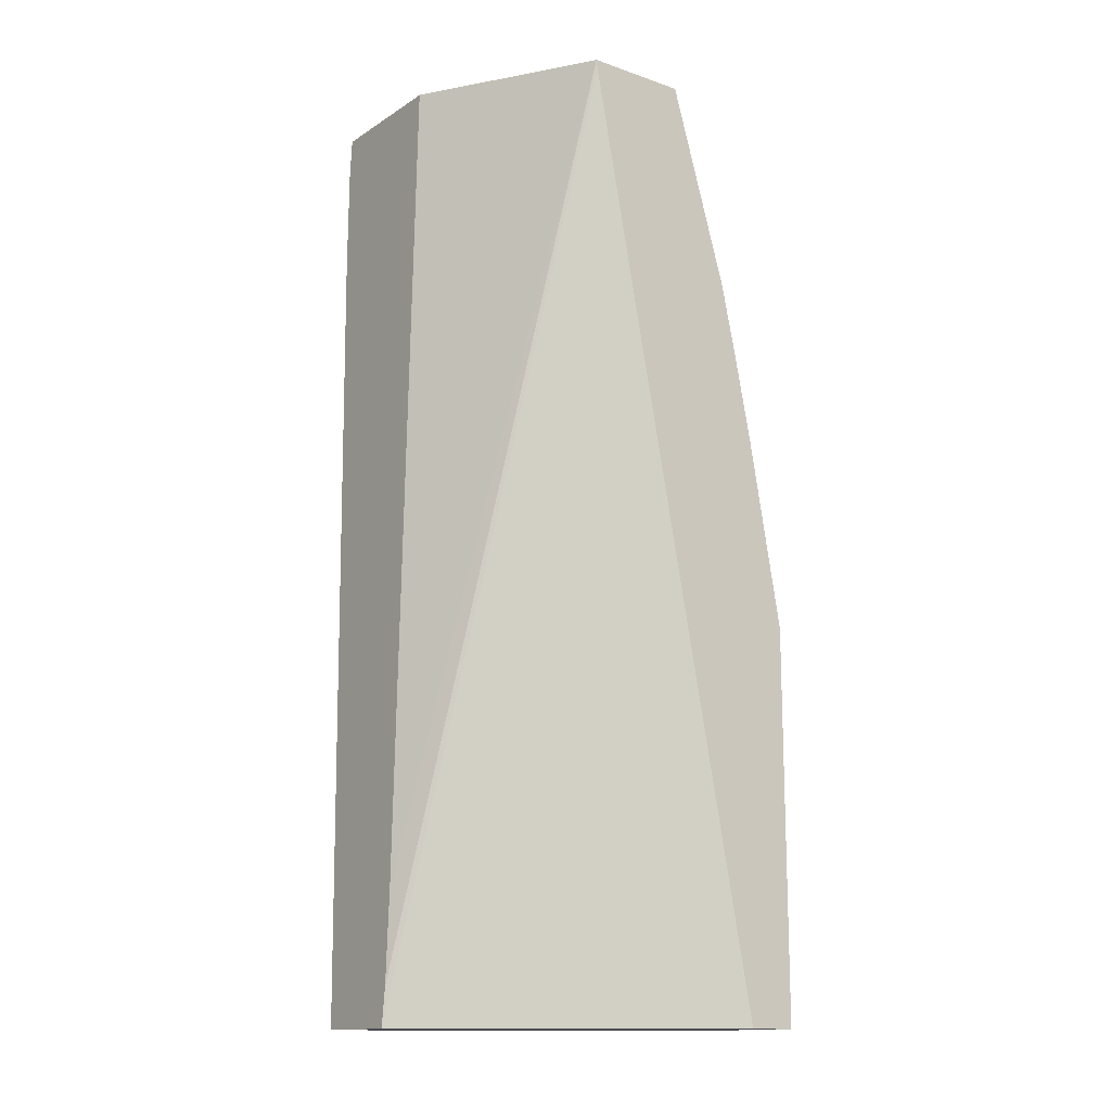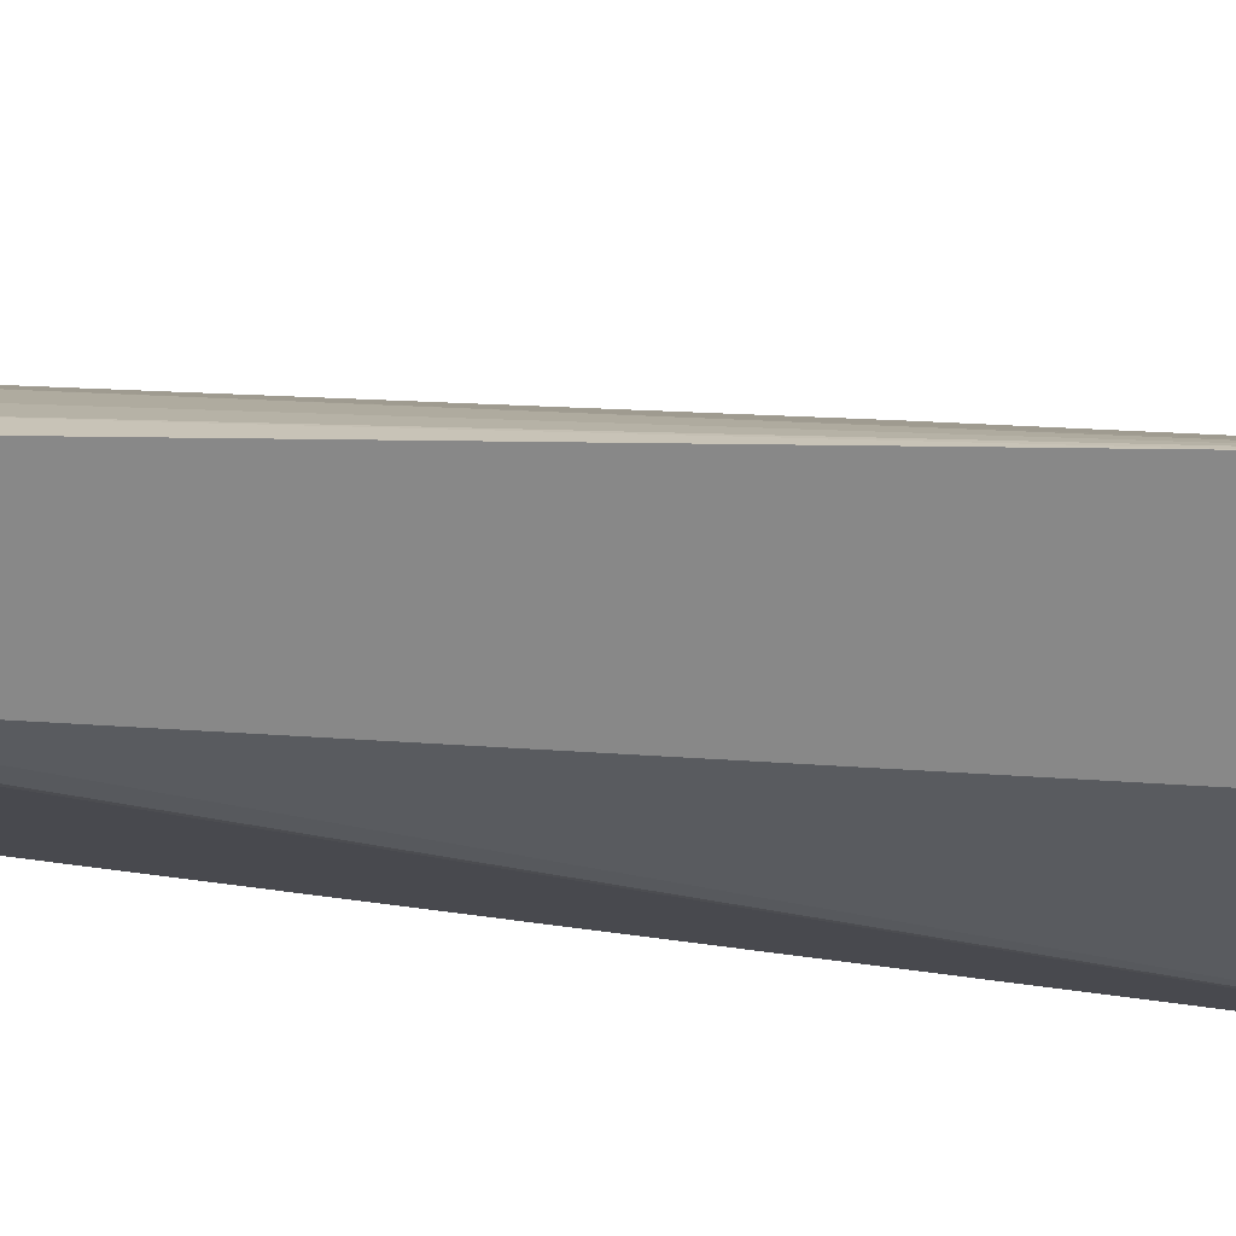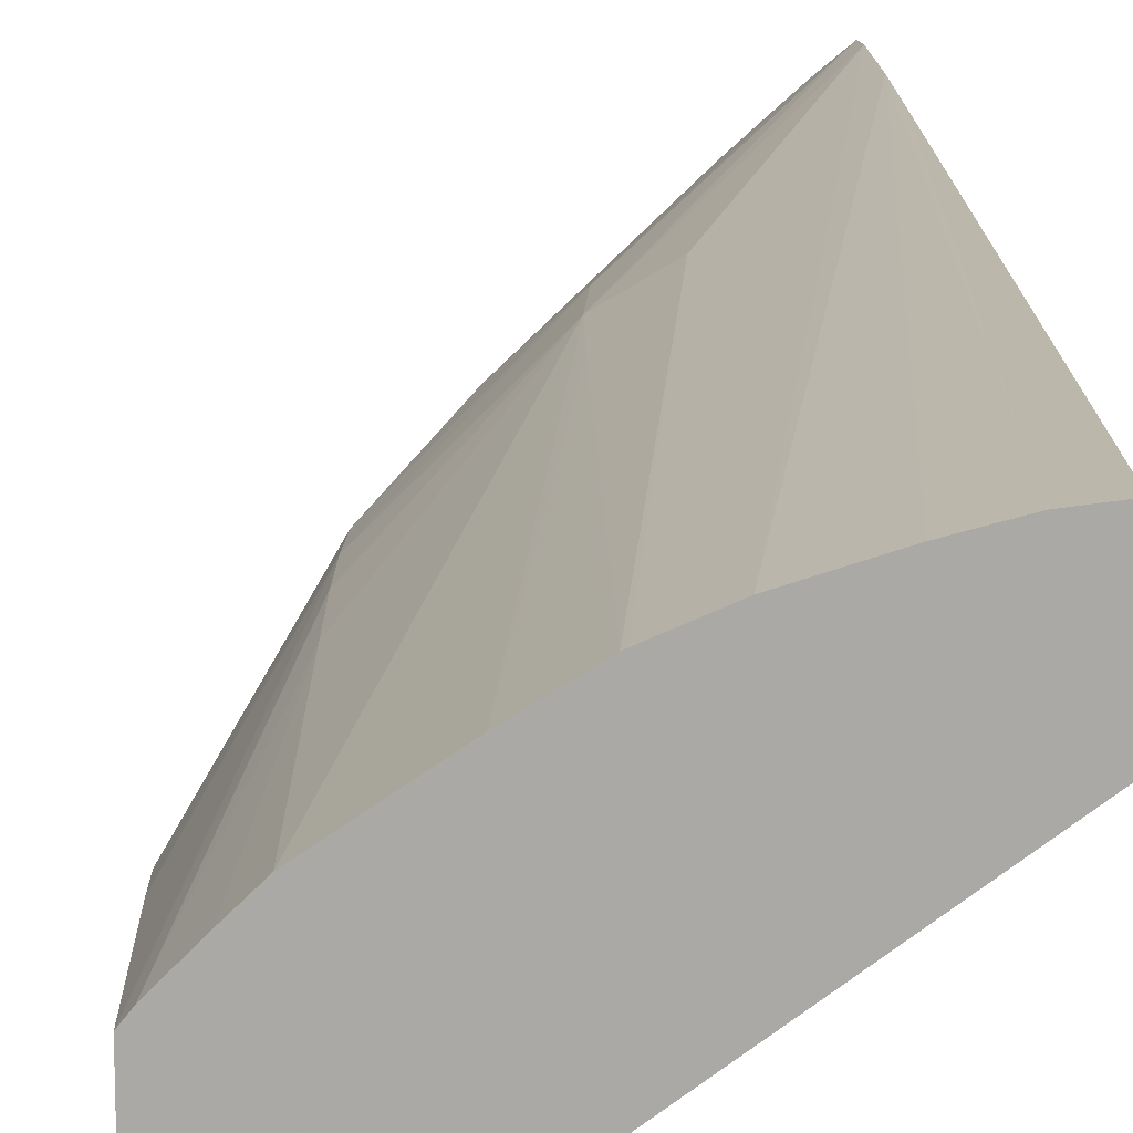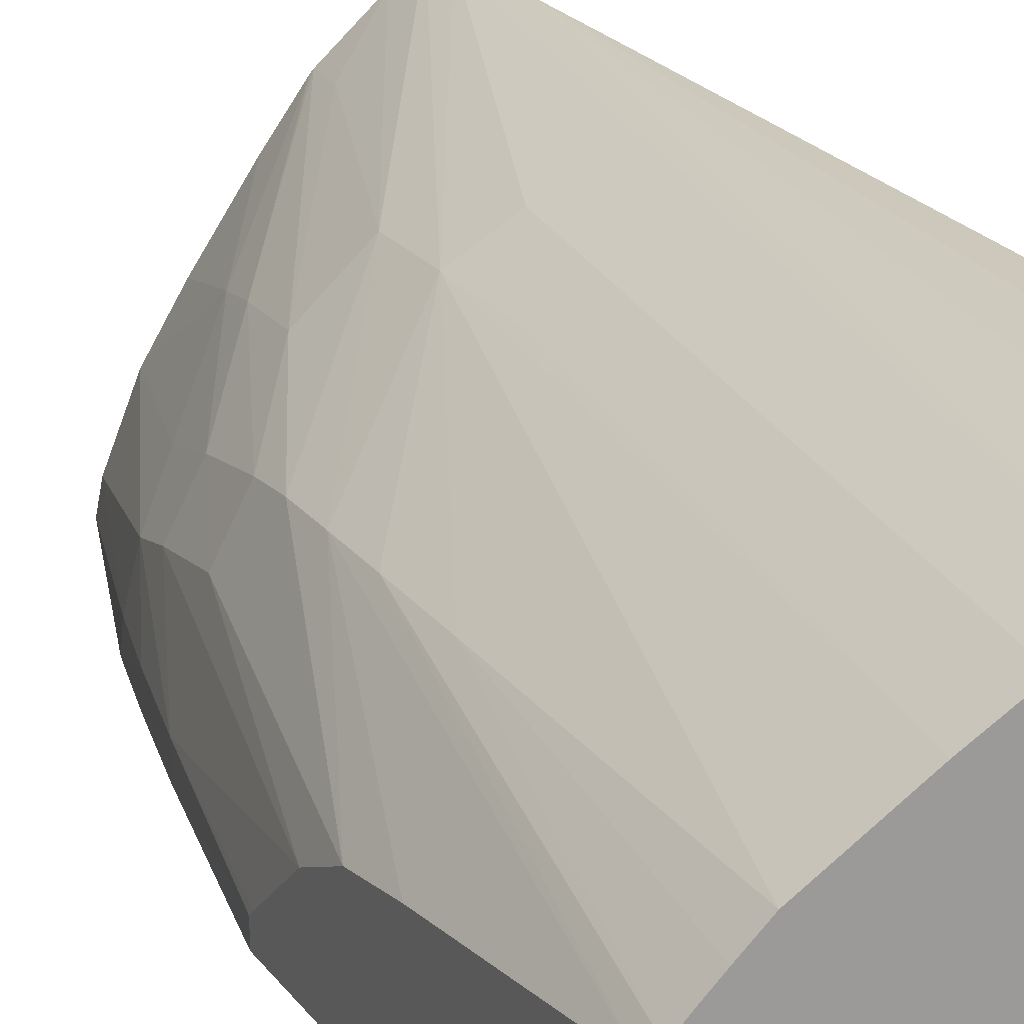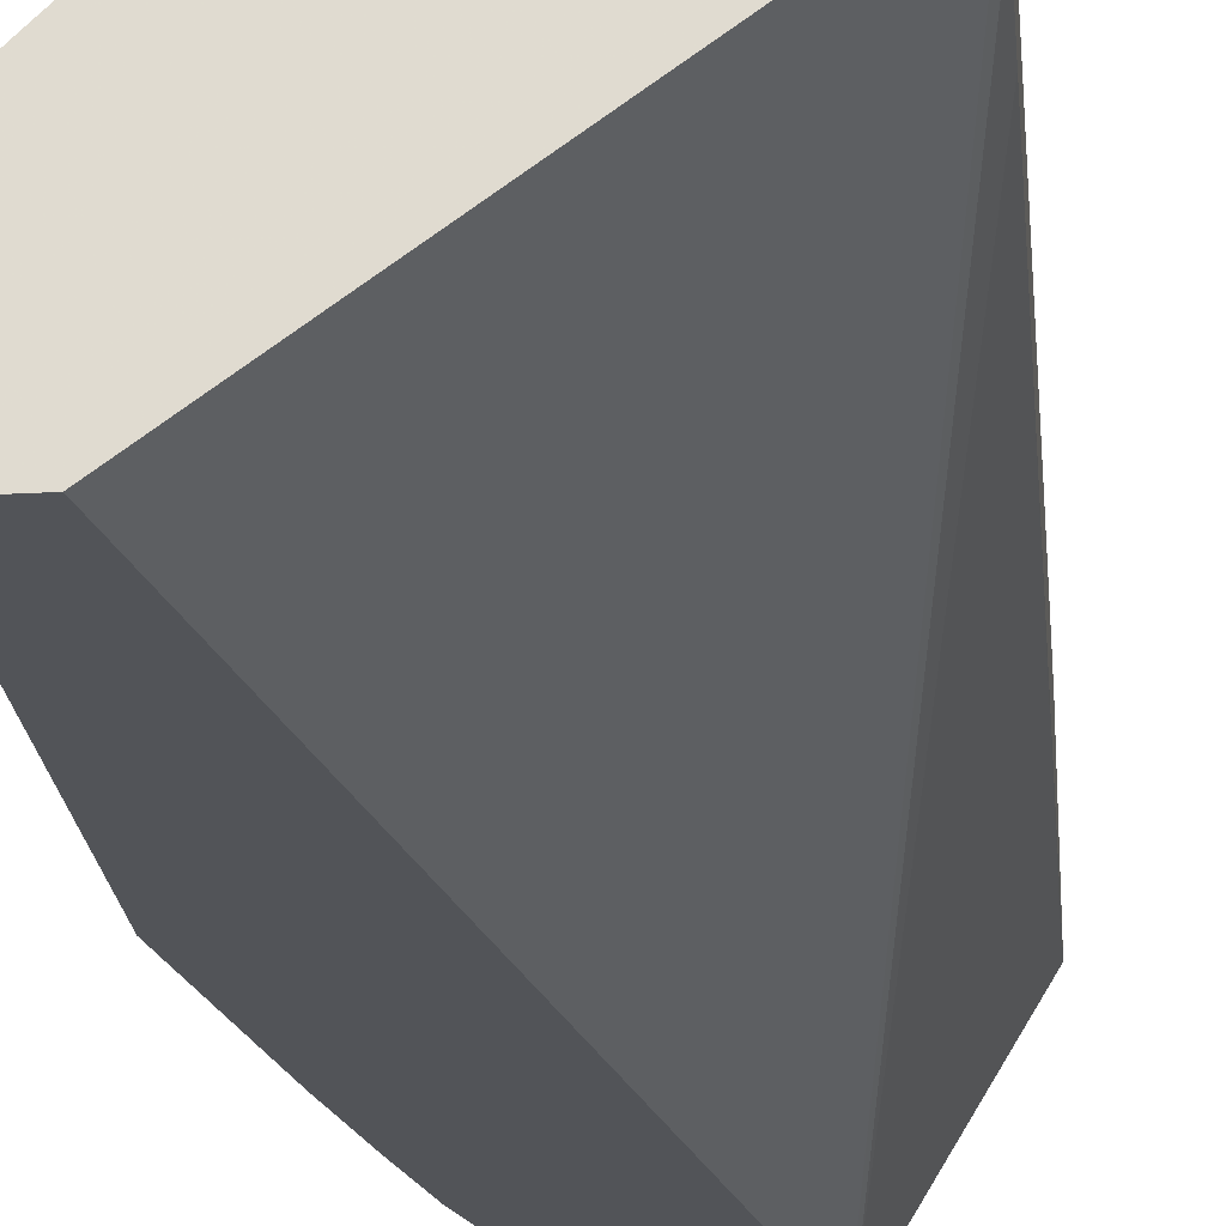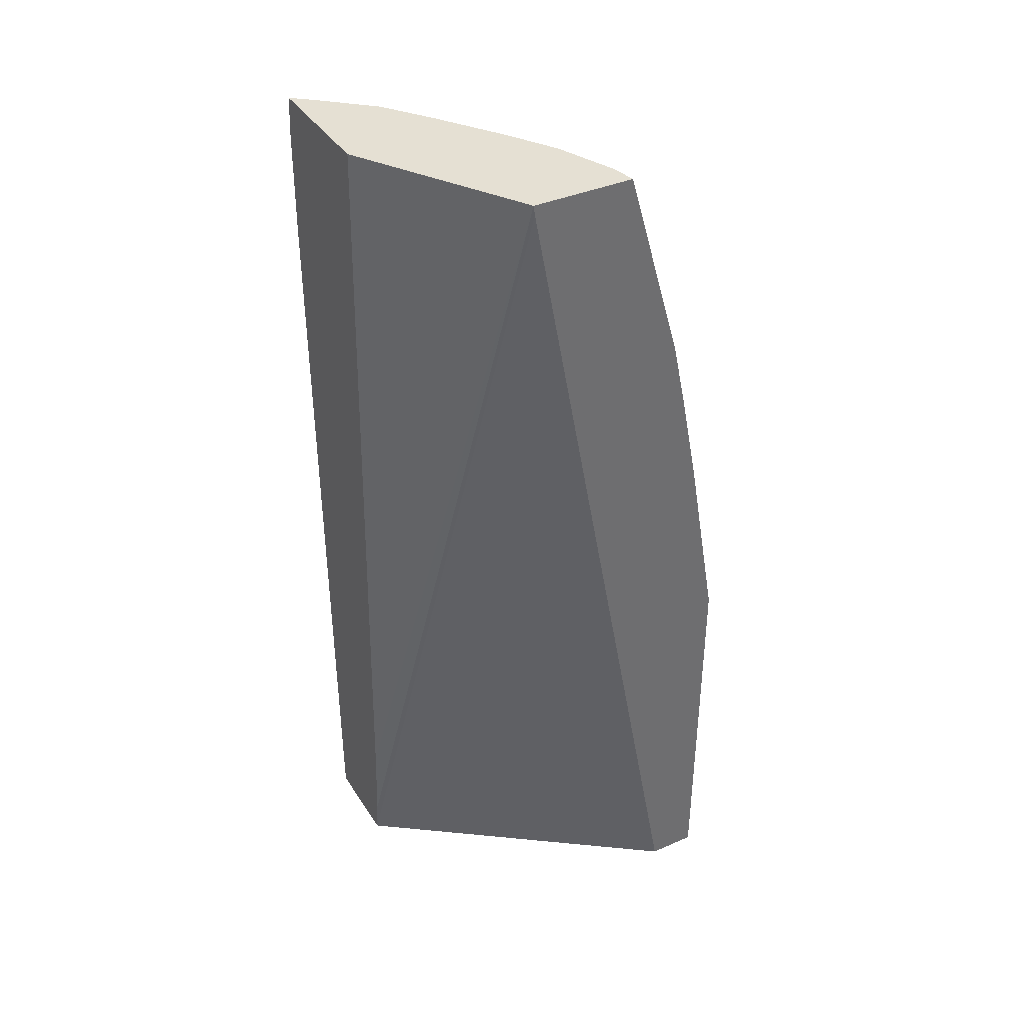
<metadata>
{"format":"obj","ext":"obj","renderer":"f3d","projection":"perspective","resolution":1024,"background":"white","views":[{"elev":-14.3,"azim":143.3,"up":"+Y"},{"elev":26.7,"azim":93.2,"up":"+Z"},{"elev":14.6,"azim":-2.3,"up":"+Z"},{"elev":20.1,"azim":-24.8,"up":"+Z"},{"elev":-22.8,"azim":5.5,"up":"+Z"},{"elev":38.1,"azim":151.0,"up":"+Y"}]}
</metadata>
<code>
v -0.005327 0.137 0.02921
v -0.004806 0.137 0.02921
v -0.005327 0.137 0.03053
v -0.005327 0.1412 0.02921
v -0.001797 0.137 0.0314
v -0.002896 0.147 0.02921
v -0.00525 0.137 0.03063
v -0.004607 0.1413 0.03098
v -0.00457 0.142 0.03094
v -0.005327 0.1391 0.03027
v -0.005327 0.1412 0.02939
v -0.004968 0.1432 0.02921
v -0.001797 0.137 0.0324
v -0.002894 0.147 0.02921
v -0.001797 0.1374 0.03135
v -0.004975 0.137 0.03091
v -0.004644 0.1403 0.03101
v -0.003438 0.1432 0.03177
v -0.003365 0.1442 0.03171
v -0.004527 0.1426 0.03089
v -0.005327 0.14 0.03014
v -0.005327 0.1394 0.03024
v -0.005327 0.1411 0.02944
v -0.004966 0.1432 0.02947
v -0.004776 0.1442 0.02921
v -0.002137 0.137 0.03235
v -0.001797 0.1446 0.03249
v -0.002882 0.1471 0.02921
v -0.001797 0.1384 0.0313
v -0.004769 0.137 0.0311
v -0.004036 0.137 0.03159
v -0.003468 0.1422 0.03178
v -0.002957 0.1432 0.03205
v -0.001797 0.1467 0.03249
v -0.001797 0.1471 0.03246
v -0.003889 0.1442 0.03123
v -0.002047 0.1471 0.03225
v -0.002614 0.1466 0.03187
v -0.004475 0.1432 0.03081
v -0.004734 0.1432 0.03033
v -0.005327 0.1405 0.02991
v -0.004627 0.1442 0.03013
v -0.00456 0.1447 0.02999
v -0.004769 0.1442 0.02947
v -0.004607 0.1449 0.02921
v -0.002548 0.137 0.03225
v -0.001797 0.1456 0.03251
v -0.00398 0.1471 0.02921
v -0.001802 0.1471 0.03101
v -0.001797 0.1471 0.03102
v -0.003618 0.137 0.03185
v -0.003584 0.137 0.03187
v -0.003554 0.137 0.03189
v -0.002987 0.1422 0.03205
v -0.003129 0.137 0.03207
v -0.002526 0.1471 0.03182
v -0.003743 0.1451 0.0311
v -0.00437 0.1442 0.03061
v -0.004228 0.1451 0.03036
v -0.003672 0.1471 0.03011
v -0.00393 0.1471 0.02947
v -0.004602 0.1449 0.02947
v -0.00457 0.1451 0.02921
v -0.002553 0.1471 0.03179
v -0.003632 0.1457 0.03097
v -0.003657 0.1471 0.03013
v -0.002882 0.1471 0.03134
v -0.0029 0.1471 0.03131
v -0.003355 0.1471 0.03063
f 1 2 5
f 1 5 13
f 1 13 26
f 1 26 46
f 1 46 55
f 1 55 53
f 1 53 52
f 1 52 51
f 1 51 31
f 1 31 30
f 1 30 16
f 1 16 7
f 1 7 3
f 1 3 10
f 1 10 22
f 1 22 21
f 1 21 41
f 1 41 23
f 1 23 11
f 1 11 4
f 1 4 12
f 1 12 25
f 1 25 45
f 1 45 63
f 1 63 48
f 1 48 28
f 1 28 14
f 1 14 6
f 1 6 2
f 2 6 5
f 3 7 8
f 3 8 9
f 3 9 10
f 4 11 12
f 5 6 14
f 5 14 15
f 5 15 29
f 5 29 50
f 5 50 35
f 5 35 34
f 5 34 47
f 5 47 27
f 5 27 13
f 7 16 17
f 7 17 8
f 8 17 18
f 8 18 9
f 9 18 19
f 9 19 20
f 9 20 21
f 9 21 22
f 9 22 10
f 11 23 24
f 11 24 12
f 12 24 25
f 13 27 26
f 14 28 15
f 15 28 29
f 16 30 17
f 17 30 18
f 18 30 31
f 18 31 32
f 18 32 33
f 18 33 34
f 18 34 35
f 18 35 19
f 19 36 20
f 19 35 37
f 19 37 38
f 19 38 36
f 20 36 39
f 20 39 40
f 20 40 21
f 21 40 41
f 23 41 24
f 24 42 43
f 24 43 44
f 24 44 25
f 24 41 42
f 25 44 45
f 26 27 47
f 26 47 46
f 28 48 61
f 28 61 60
f 28 60 66
f 28 66 69
f 28 69 68
f 28 68 67
f 28 67 64
f 28 64 56
f 28 56 37
f 28 37 35
f 28 35 50
f 28 50 49
f 28 49 29
f 29 49 50
f 31 51 32
f 32 51 52
f 32 52 33
f 33 52 53
f 33 53 54
f 33 54 34
f 34 54 53
f 34 53 55
f 34 55 47
f 36 38 56
f 36 56 57
f 36 57 39
f 37 56 38
f 39 57 58
f 39 58 40
f 40 58 42
f 40 42 41
f 42 58 43
f 43 59 60
f 43 60 61
f 43 61 62
f 43 62 44
f 43 58 59
f 44 62 45
f 45 62 63
f 46 47 55
f 48 63 62
f 48 62 61
f 56 64 57
f 57 64 65
f 57 65 58
f 58 65 59
f 59 65 66
f 59 66 60
f 64 67 65
f 65 67 68
f 65 68 69
f 65 69 66

</code>
